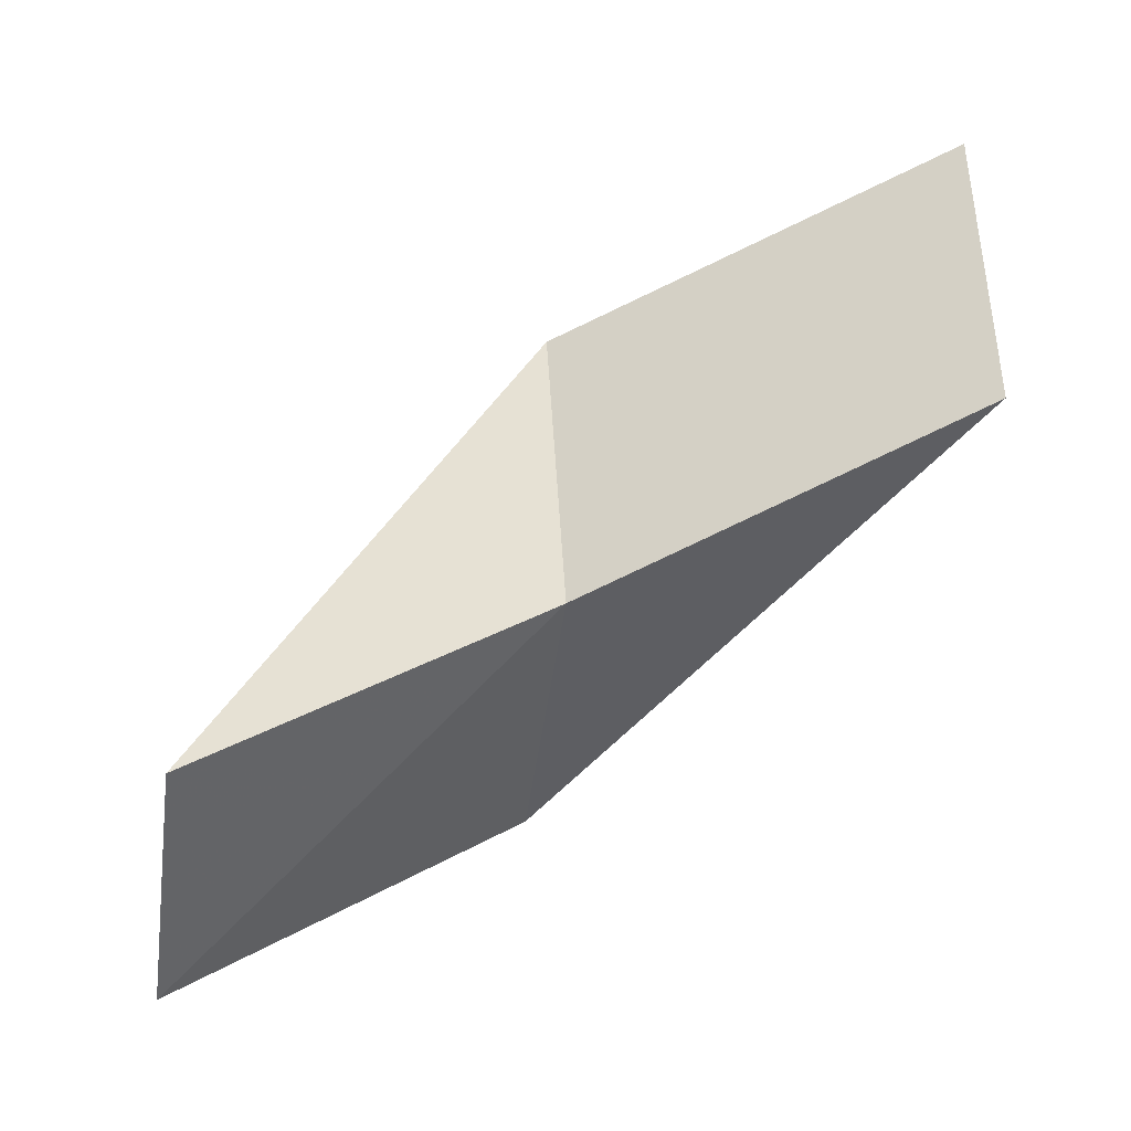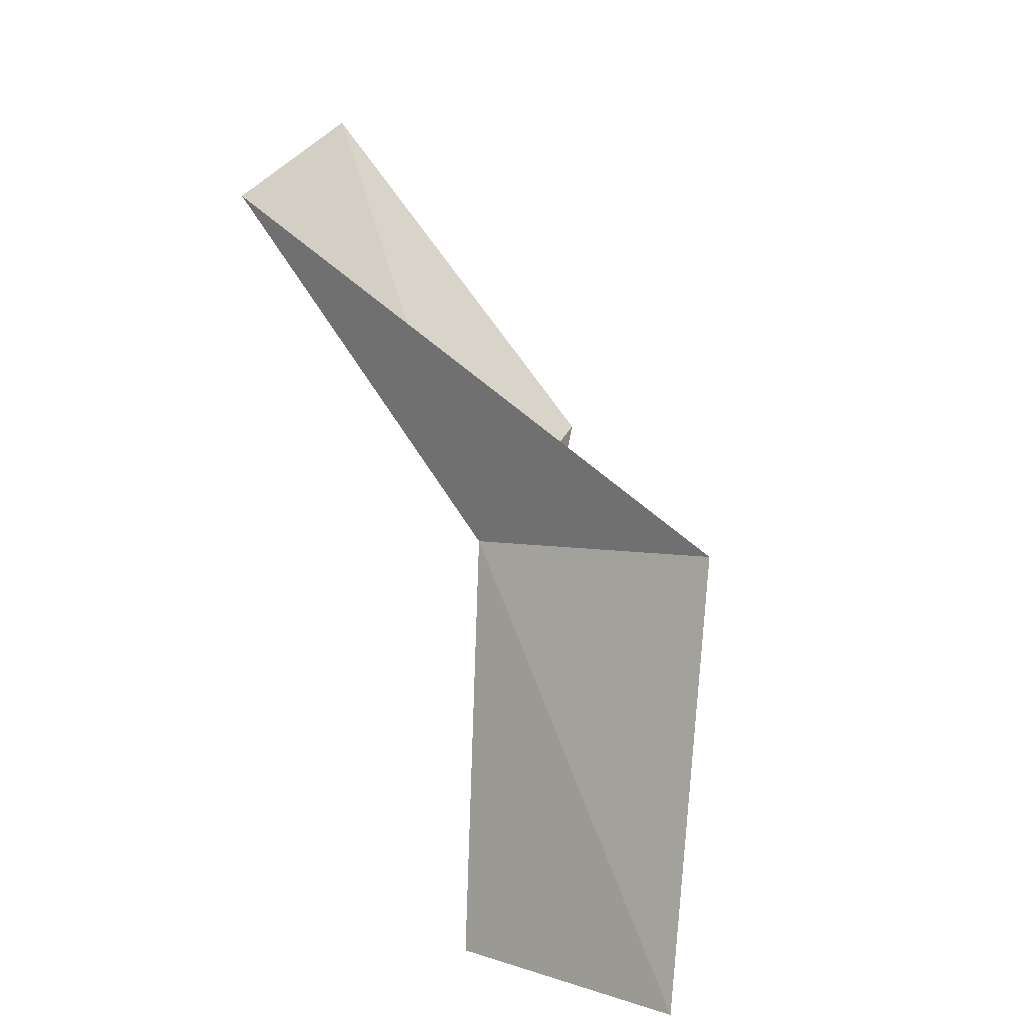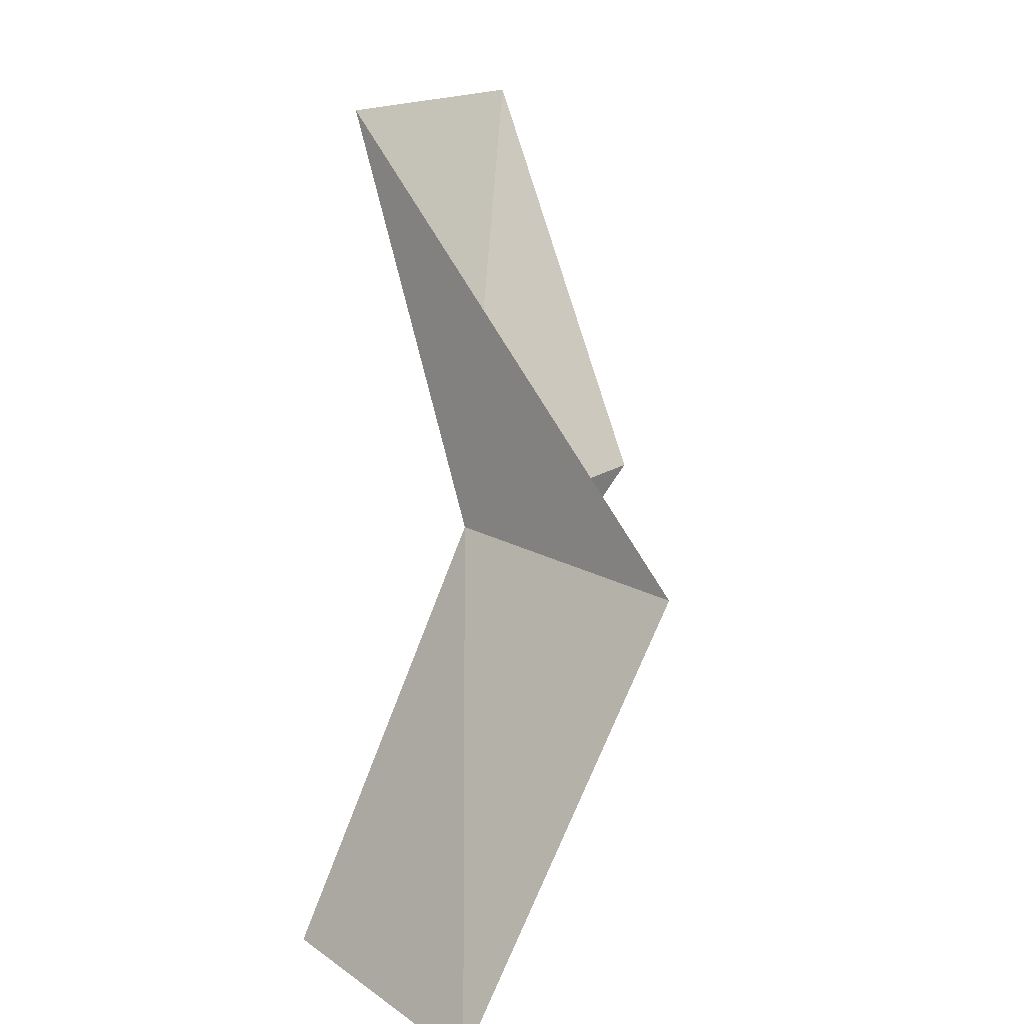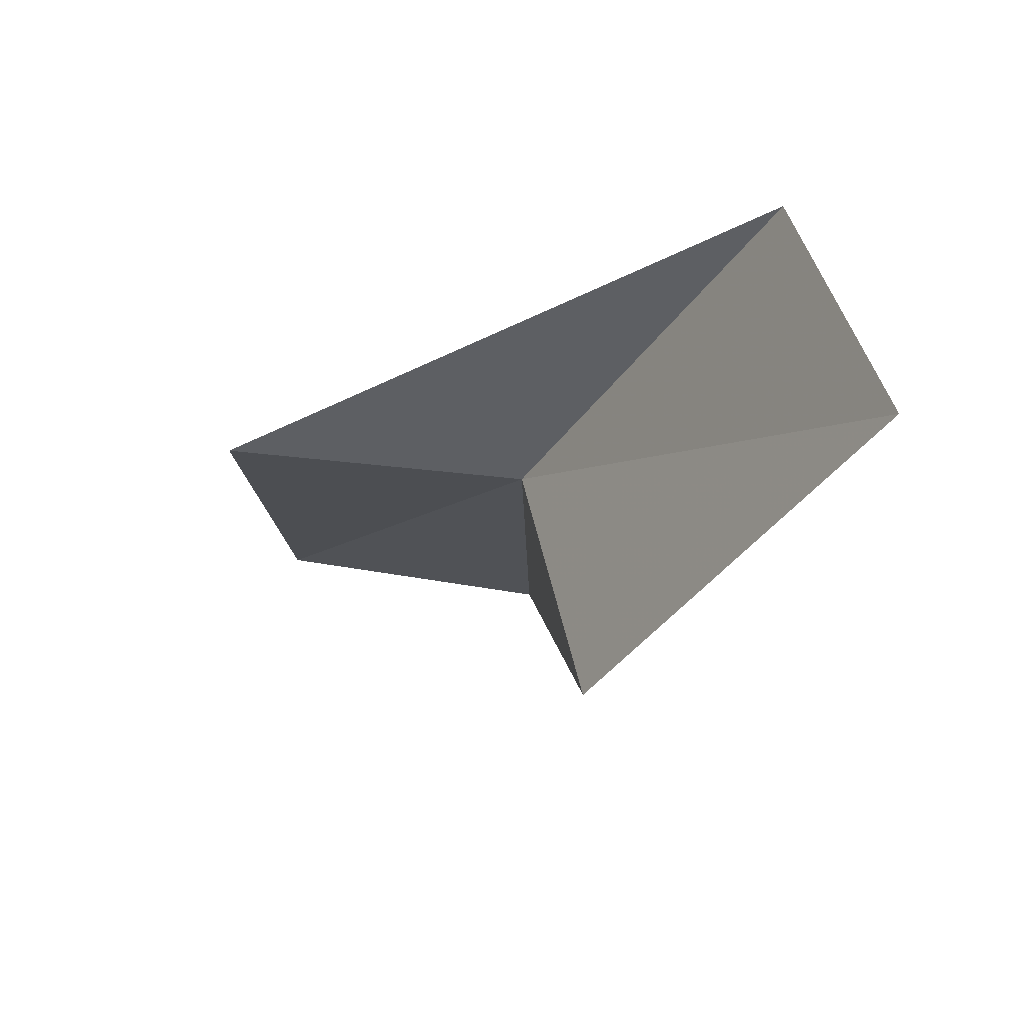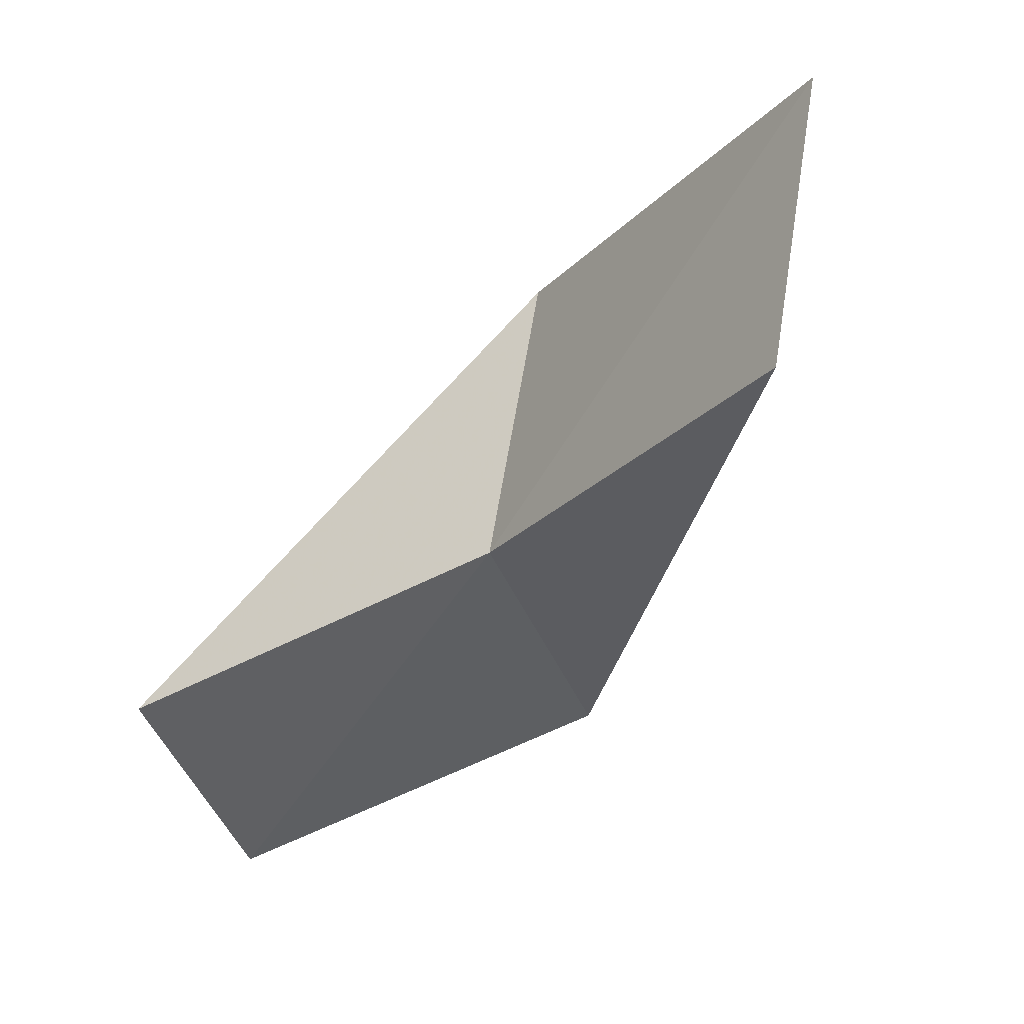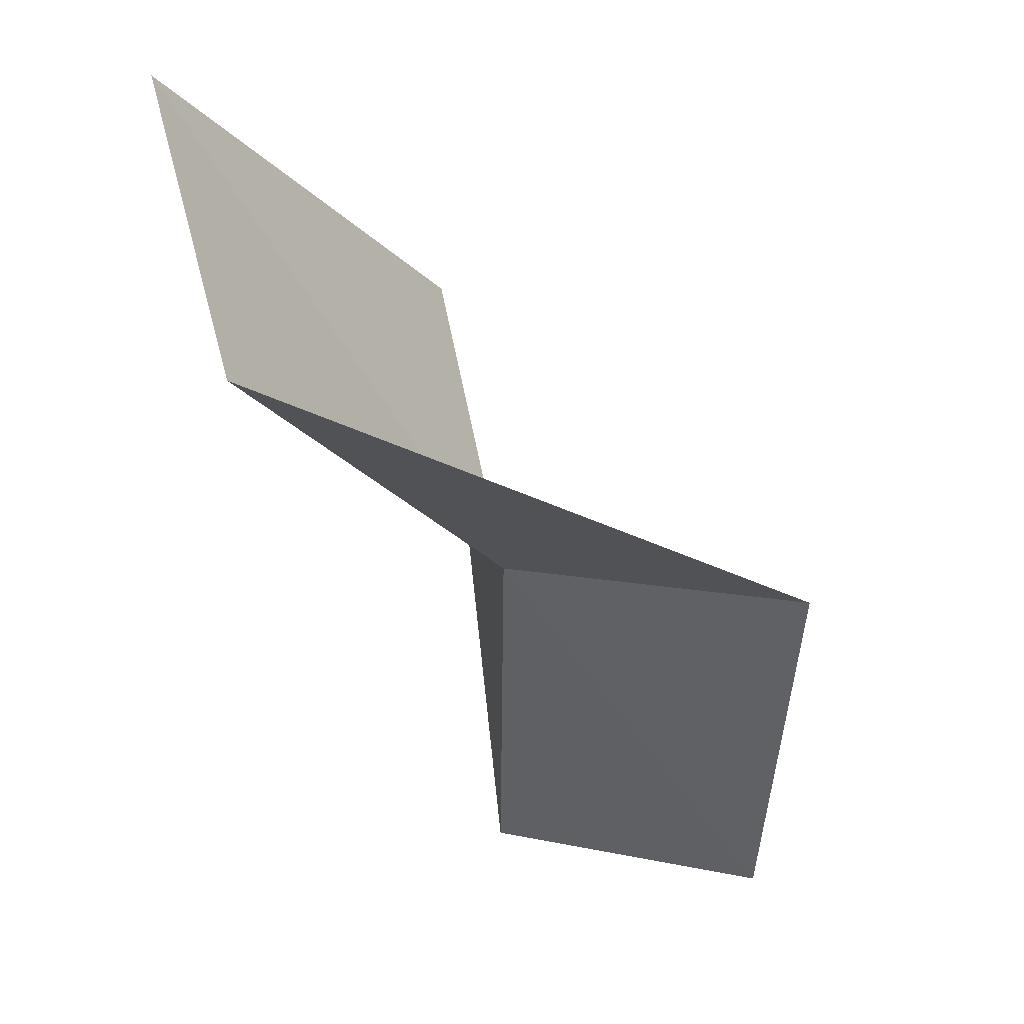
<metadata>
{"format":"obj","ext":"obj","renderer":"f3d","projection":"perspective","resolution":1024,"background":"white","views":[{"elev":-8.8,"azim":-100.4,"up":"+Y"},{"elev":-68.6,"azim":15.8,"up":"+Y"},{"elev":15.2,"azim":12.6,"up":"+Z"},{"elev":42.6,"azim":148.3,"up":"+Z"},{"elev":1.1,"azim":-61.3,"up":"+Y"},{"elev":74.3,"azim":-33.4,"up":"+Z"}]}
</metadata>
<code>
v 44.39 -0.3045 61.02
v 47.11 -2.593 61.02
v 42.55 1.805 65.53
v 43.62 5.031 65.53
v 45.67 2.999 61.02
v 45.41 -4.648 56.66
v 42.99 -2.335 56.66
f 1 3 2
f 1 5 4
f 1 4 3
f 1 6 7
f 1 2 6
f 1 7 5

</code>
